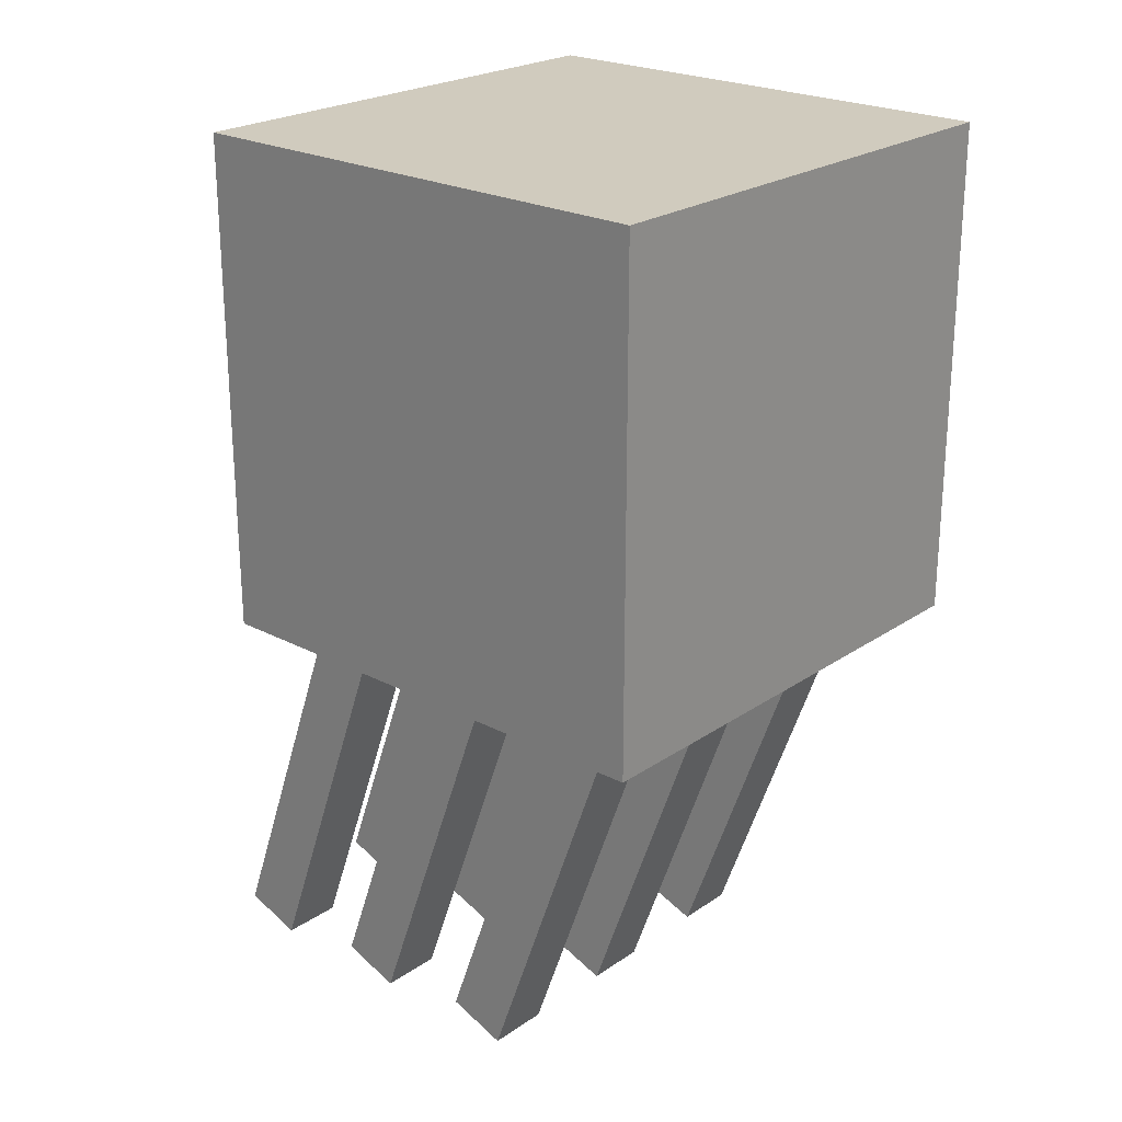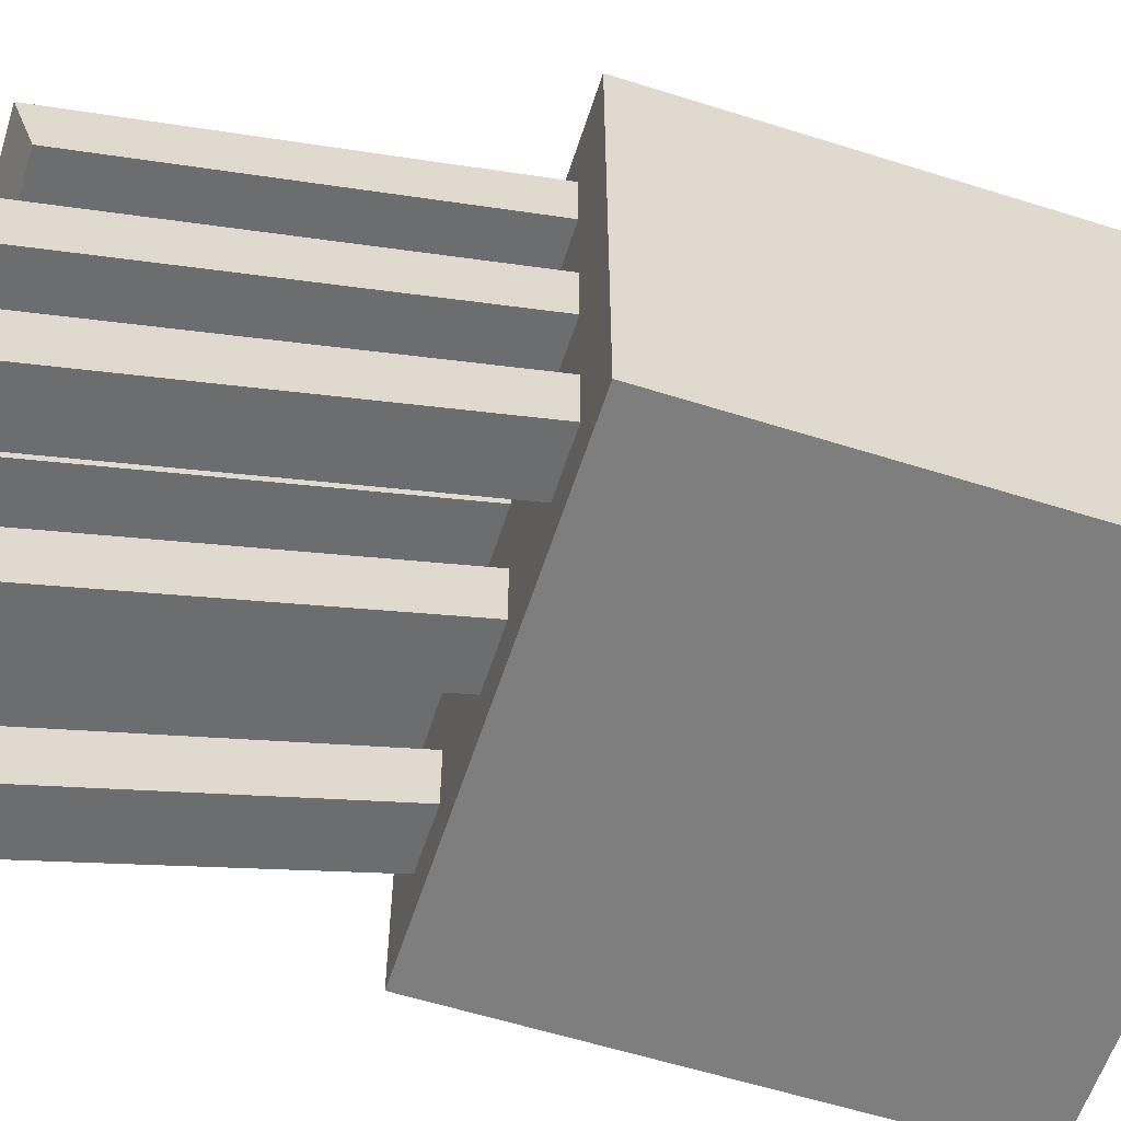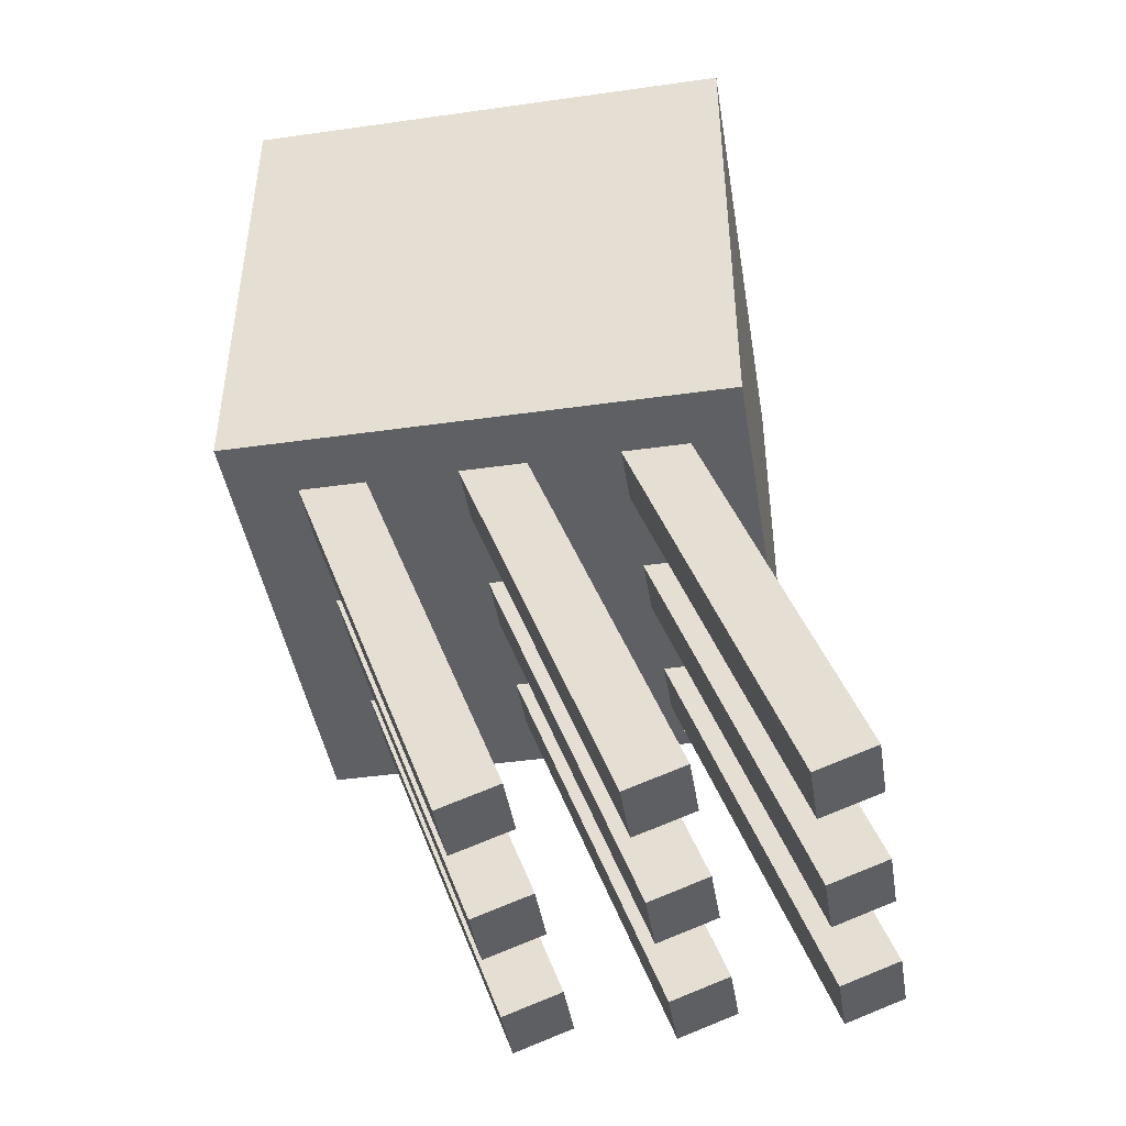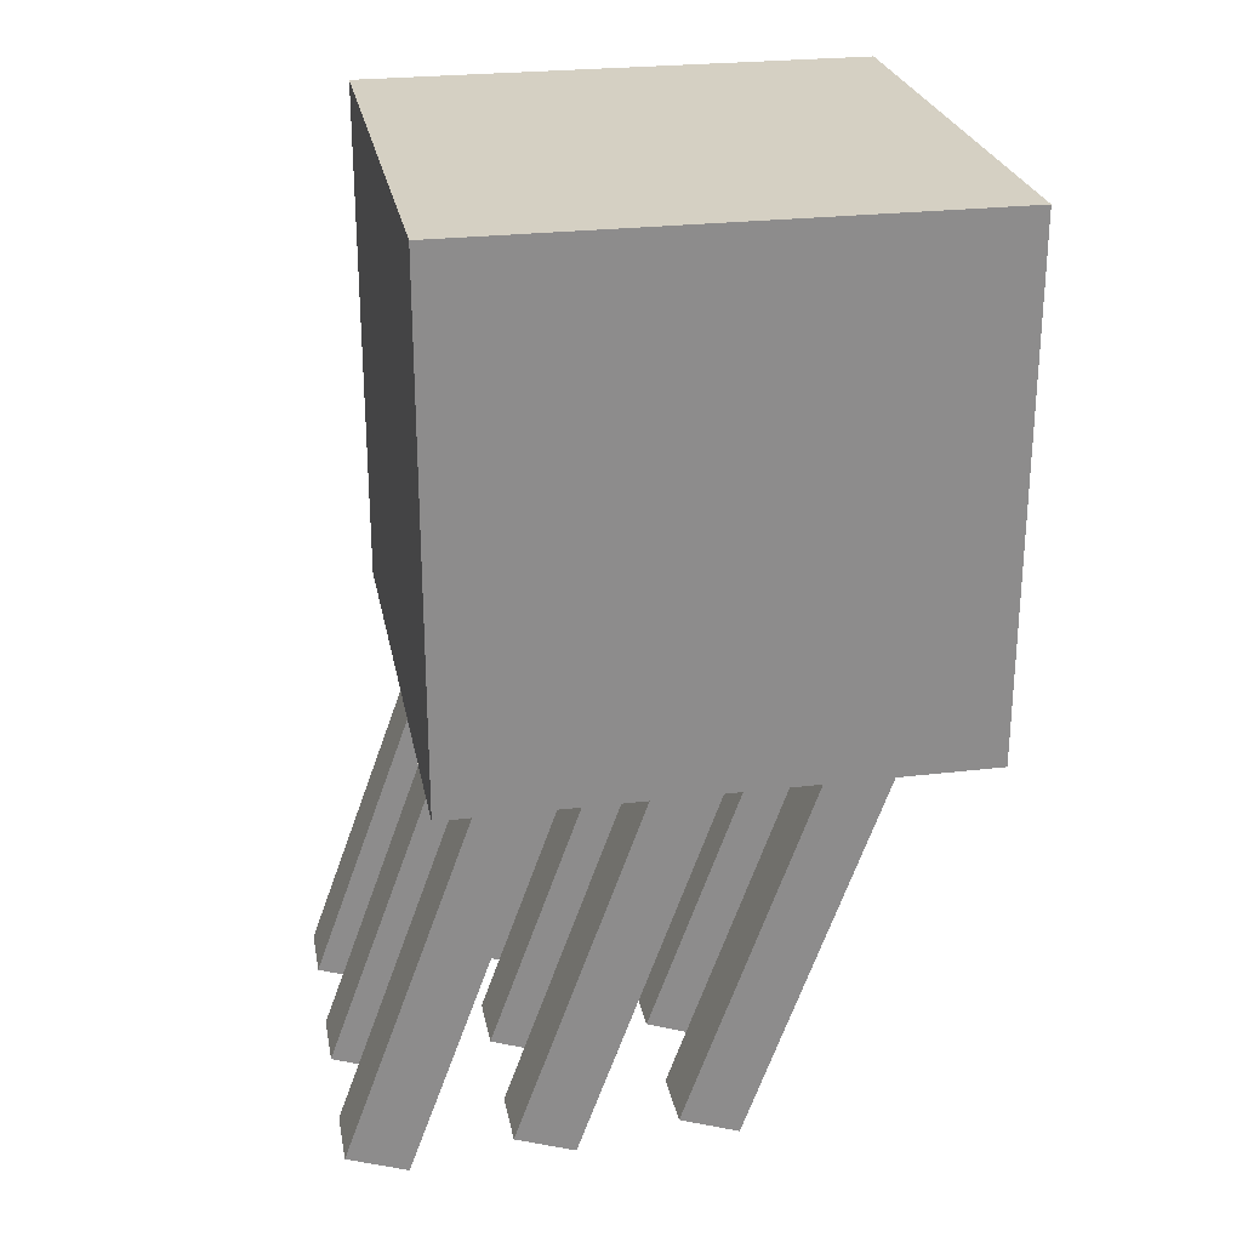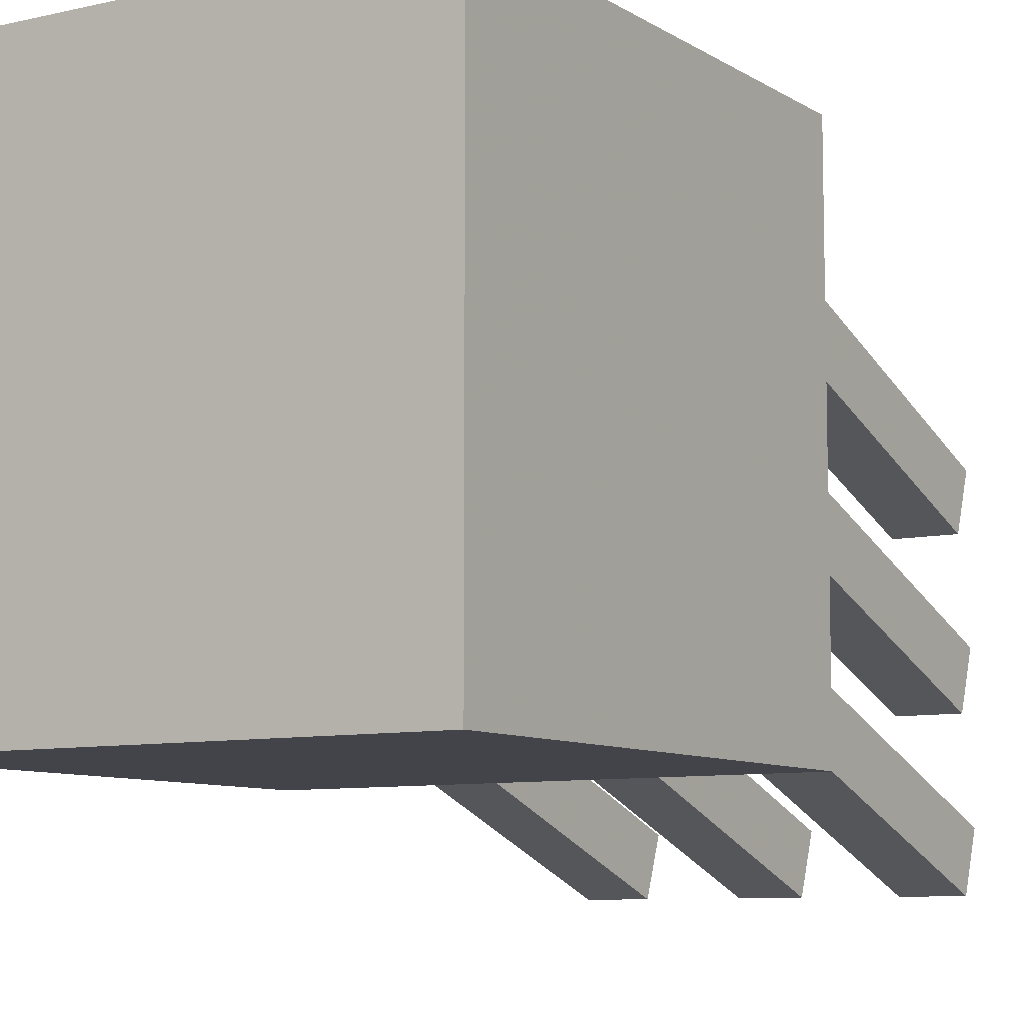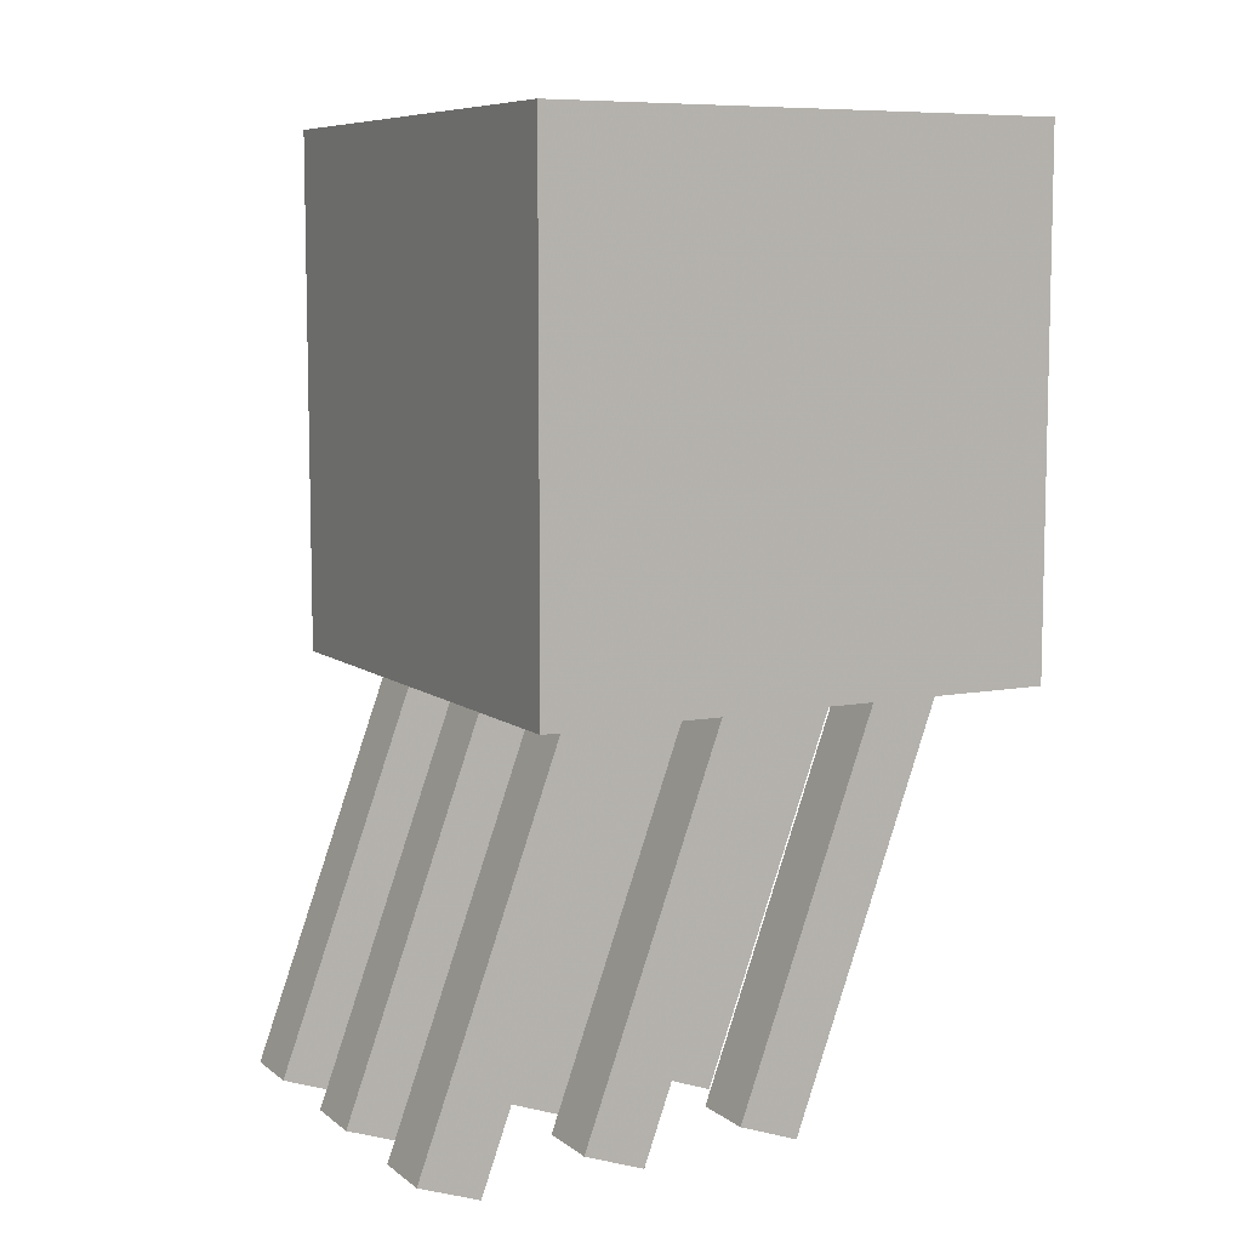
<metadata>
{"format":"obj","ext":"obj","renderer":"f3d","projection":"perspective","resolution":1024,"background":"white","views":[{"elev":23.4,"azim":-48.6,"up":"+Y"},{"elev":-59.5,"azim":72.1,"up":"+Z"},{"elev":-44.2,"azim":99.3,"up":"+Y"},{"elev":26.0,"azim":-100.7,"up":"+Y"},{"elev":-8.4,"azim":-147.9,"up":"+Z"},{"elev":8.1,"azim":-118.2,"up":"+Y"}]}
</metadata>
<code>
v -2.299 -2.299 -0.2032
v 2.299 -2.299 -0.2032
v -2.299 2.299 -0.2032
v 2.299 2.299 -0.2032
v -2.299 -2.299 4.395
v 2.299 -2.299 4.395
v -2.299 2.299 4.395
v 2.299 2.299 4.395
v -1.724 -5.836 1.887
v -1.15 -5.836 1.887
v -1.724 -2.055 3.263
v -1.15 -2.055 3.263
v -1.724 -6.033 2.427
v -1.15 -6.033 2.427
v -1.724 -2.252 3.803
v -1.15 -2.252 3.803
v -0.2874 -5.836 1.887
v 0.2874 -5.836 1.887
v -0.2874 -2.055 3.263
v 0.2874 -2.055 3.263
v -0.2874 -6.033 2.427
v 0.2874 -6.033 2.427
v -0.2874 -2.252 3.803
v 0.2874 -2.252 3.803
v 1.15 -5.836 1.887
v 1.724 -5.836 1.887
v 1.15 -2.055 3.263
v 1.724 -2.055 3.263
v 1.15 -6.033 2.427
v 1.724 -6.033 2.427
v 1.15 -2.252 3.803
v 1.724 -2.252 3.803
v 1.15 -5.836 -0.9872
v 1.724 -5.836 -0.9872
v 1.15 -2.055 0.3889
v 1.724 -2.055 0.3889
v 1.15 -6.033 -0.4471
v 1.724 -6.033 -0.4471
v 1.15 -2.252 0.929
v 1.724 -2.252 0.929
v -0.2874 -5.836 -0.9852
v 0.2874 -5.836 -0.9852
v -0.2874 -2.055 0.3909
v 0.2874 -2.055 0.3909
v -0.2874 -6.033 -0.4451
v 0.2874 -6.033 -0.4451
v -0.2874 -2.252 0.931
v 0.2874 -2.252 0.931
v -1.724 -5.836 -0.9872
v -1.15 -5.836 -0.9872
v -1.724 -2.055 0.3889
v -1.15 -2.055 0.3889
v -1.724 -6.033 -0.4471
v -1.15 -6.033 -0.4471
v -1.724 -2.252 0.929
v -1.15 -2.252 0.929
v -1.724 -5.836 0.4497
v -1.15 -5.836 0.4497
v -1.724 -2.055 1.826
v -1.15 -2.055 1.826
v -1.724 -6.033 0.9899
v -1.15 -6.033 0.9899
v -1.724 -2.252 2.366
v -1.15 -2.252 2.366
v 1.15 -5.836 0.4497
v 1.724 -5.836 0.4497
v 1.15 -2.055 1.826
v 1.724 -2.055 1.826
v 1.15 -6.033 0.9899
v 1.724 -6.033 0.9899
v 1.15 -2.252 2.366
v 1.724 -2.252 2.366
v -0.2874 -5.836 0.4497
v 0.2874 -5.836 0.4497
v -0.2874 -2.055 1.826
v 0.2874 -2.055 1.826
v -0.2874 -6.033 0.9899
v 0.2874 -6.033 0.9899
v -0.2874 -2.252 2.366
v 0.2874 -2.252 2.366
g Box001_Mesh_01_-_Default.002
f 1 3 4 2
f 5 6 8 7
f 1 2 6 5
f 2 4 8 6
f 4 3 7 8
f 3 1 5 7
f 9 11 12 10
f 13 14 16 15
f 9 10 14 13
f 10 12 16 14
f 12 11 15 16
f 11 9 13 15
f 17 19 20 18
f 21 22 24 23
f 17 18 22 21
f 18 20 24 22
f 20 19 23 24
f 19 17 21 23
f 25 27 28 26
f 29 30 32 31
f 25 26 30 29
f 26 28 32 30
f 28 27 31 32
f 27 25 29 31
f 33 35 36 34
f 37 38 40 39
f 33 34 38 37
f 34 36 40 38
f 36 35 39 40
f 35 33 37 39
f 41 43 44 42
f 45 46 48 47
f 41 42 46 45
f 42 44 48 46
f 44 43 47 48
f 43 41 45 47
f 49 51 52 50
f 53 54 56 55
f 49 50 54 53
f 50 52 56 54
f 52 51 55 56
f 51 49 53 55
f 57 59 60 58
f 61 62 64 63
f 57 58 62 61
f 58 60 64 62
f 60 59 63 64
f 59 57 61 63
f 65 67 68 66
f 69 70 72 71
f 65 66 70 69
f 66 68 72 70
f 68 67 71 72
f 67 65 69 71
f 73 75 76 74
f 77 78 80 79
f 73 74 78 77
f 74 76 80 78
f 76 75 79 80
f 75 73 77 79

</code>
